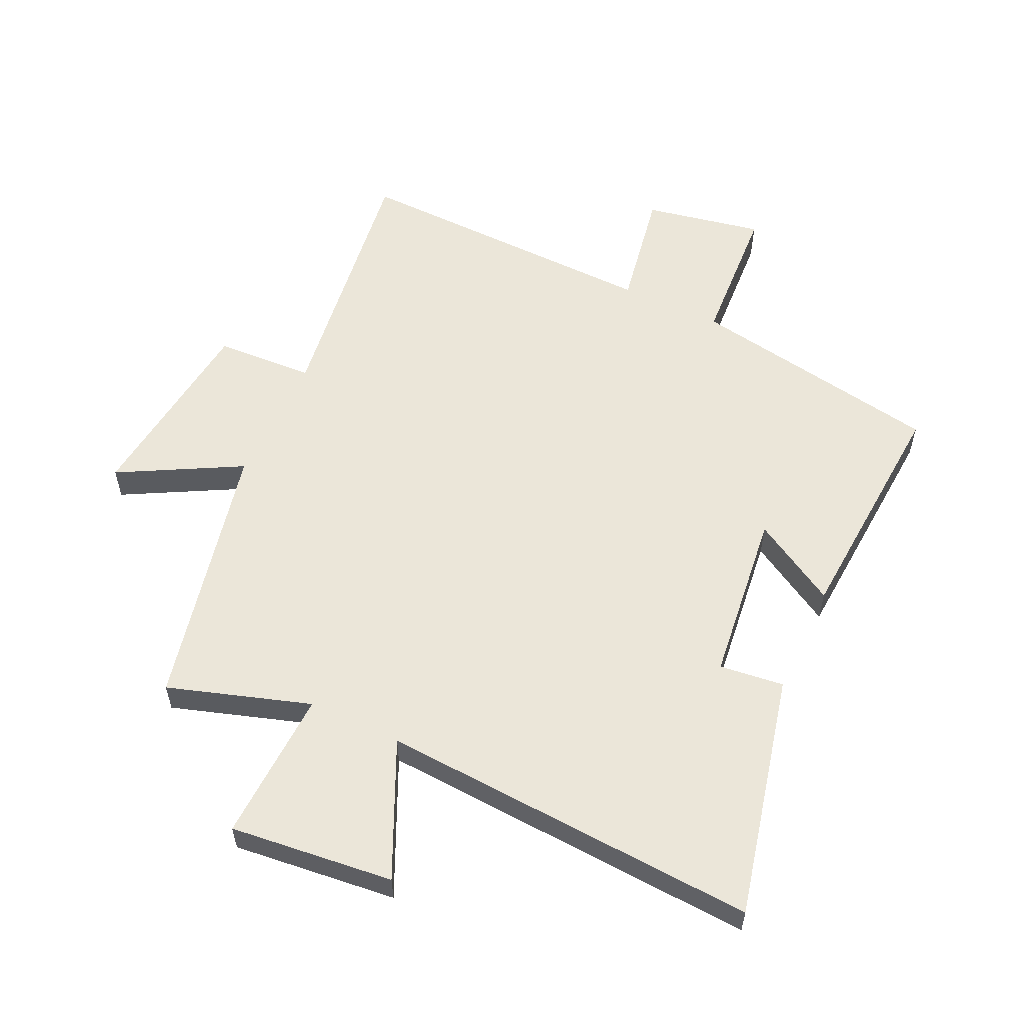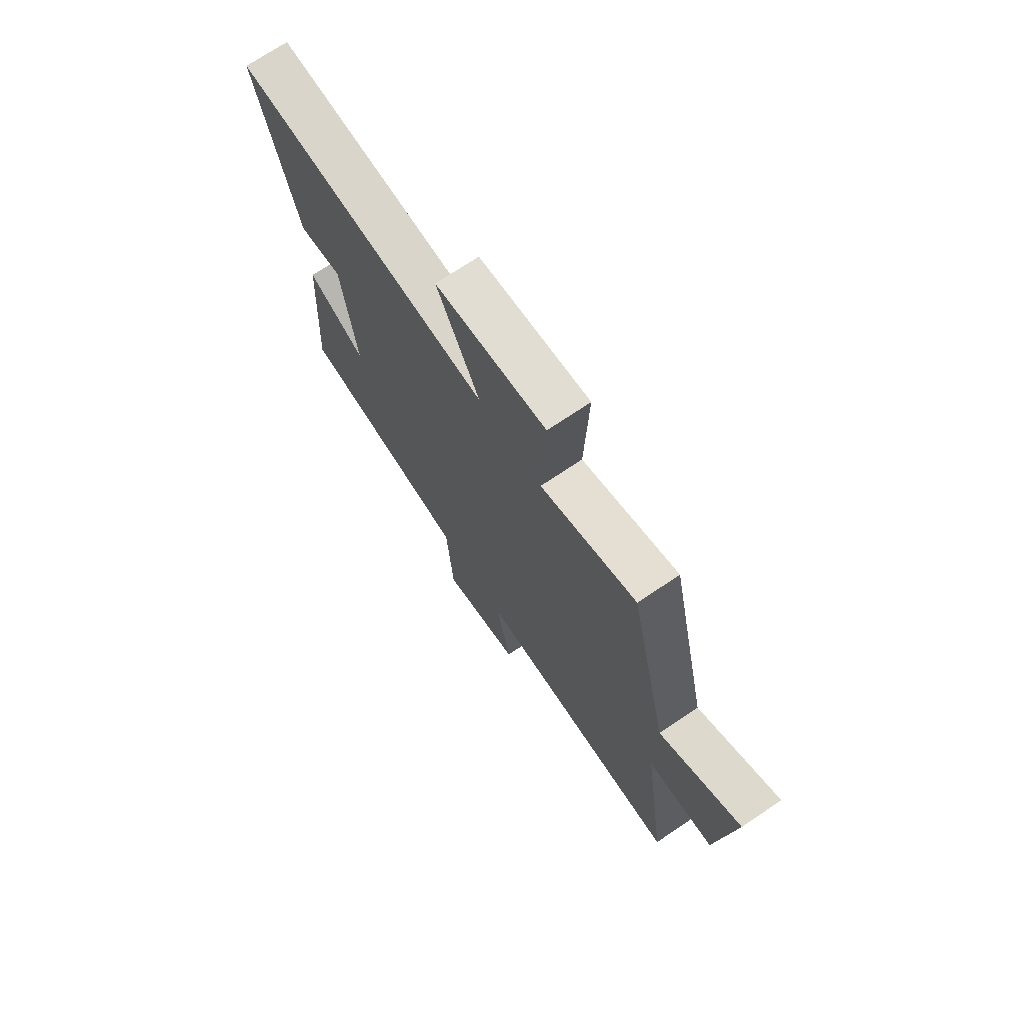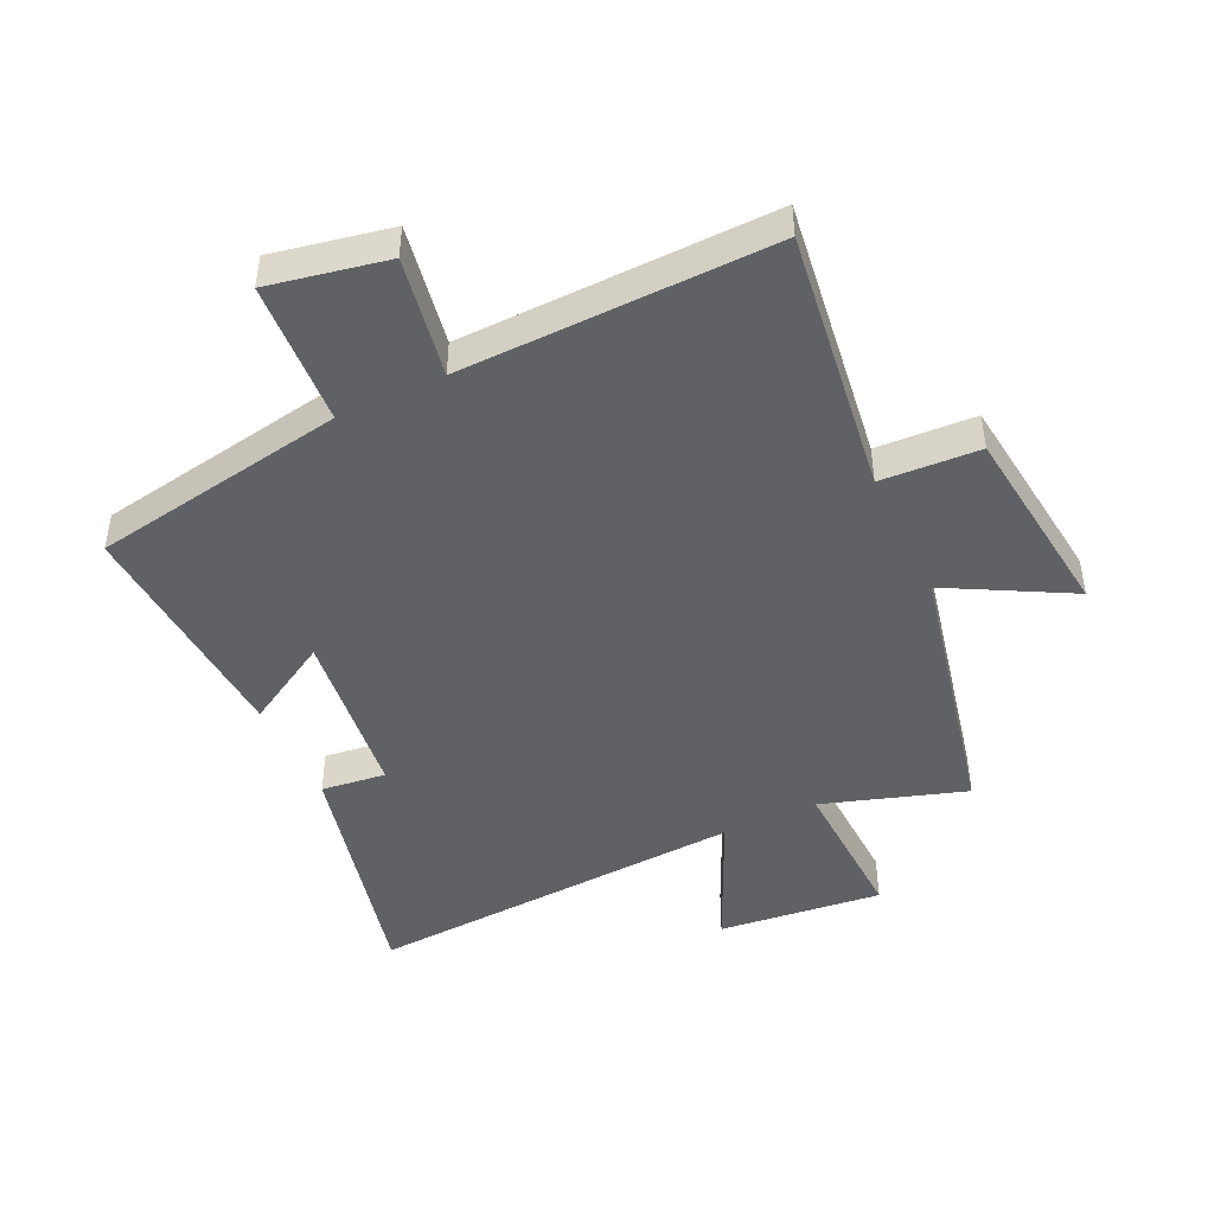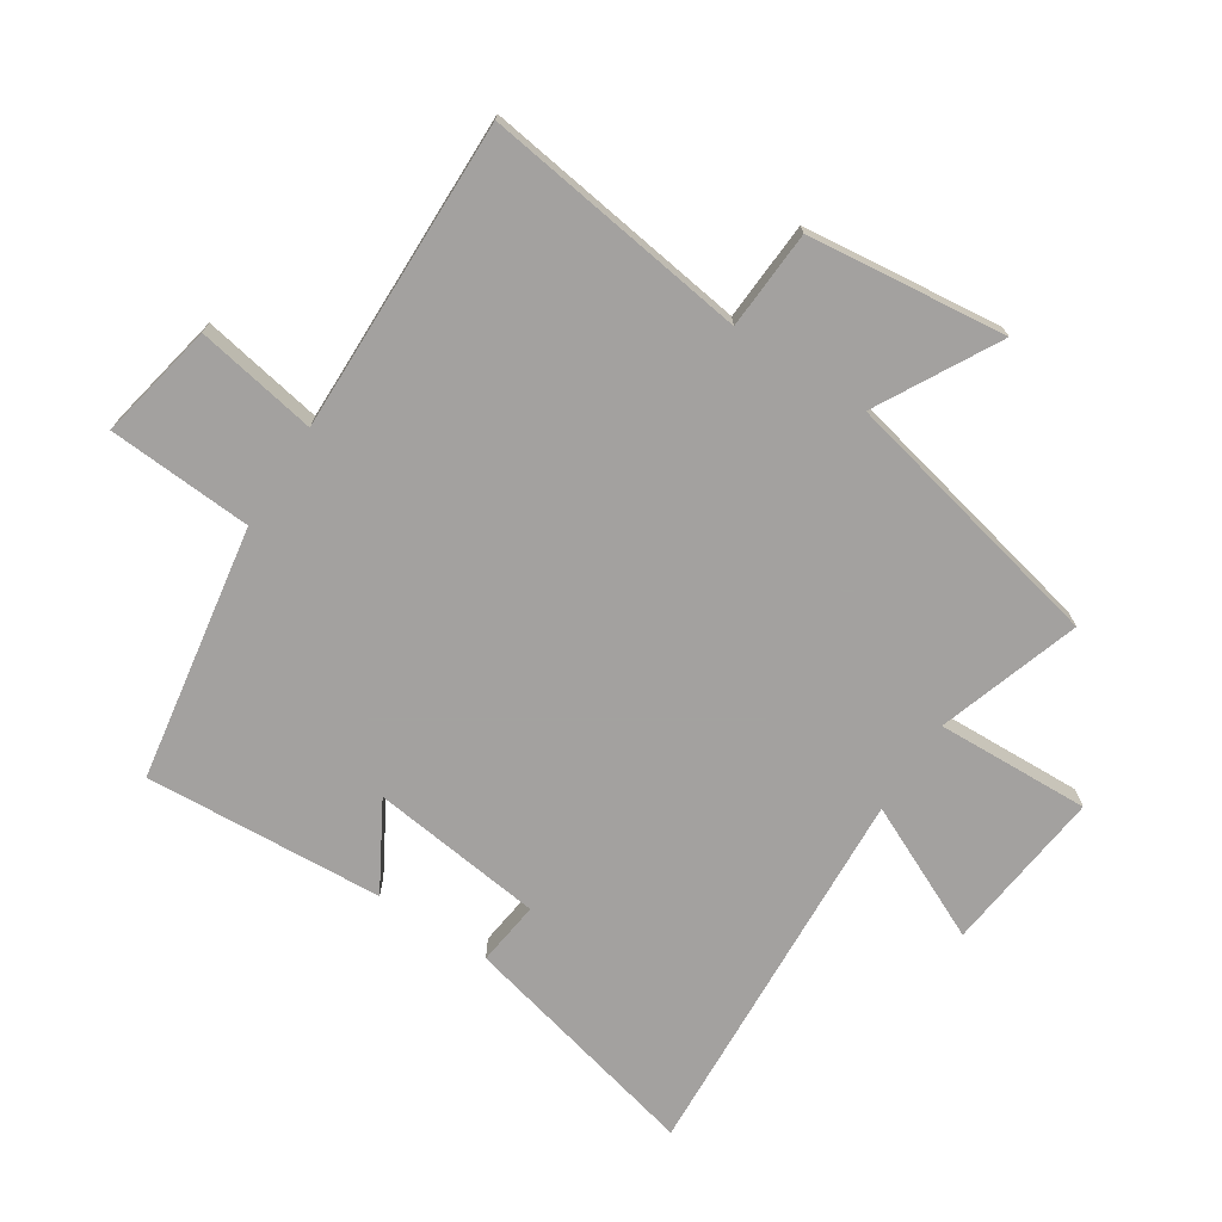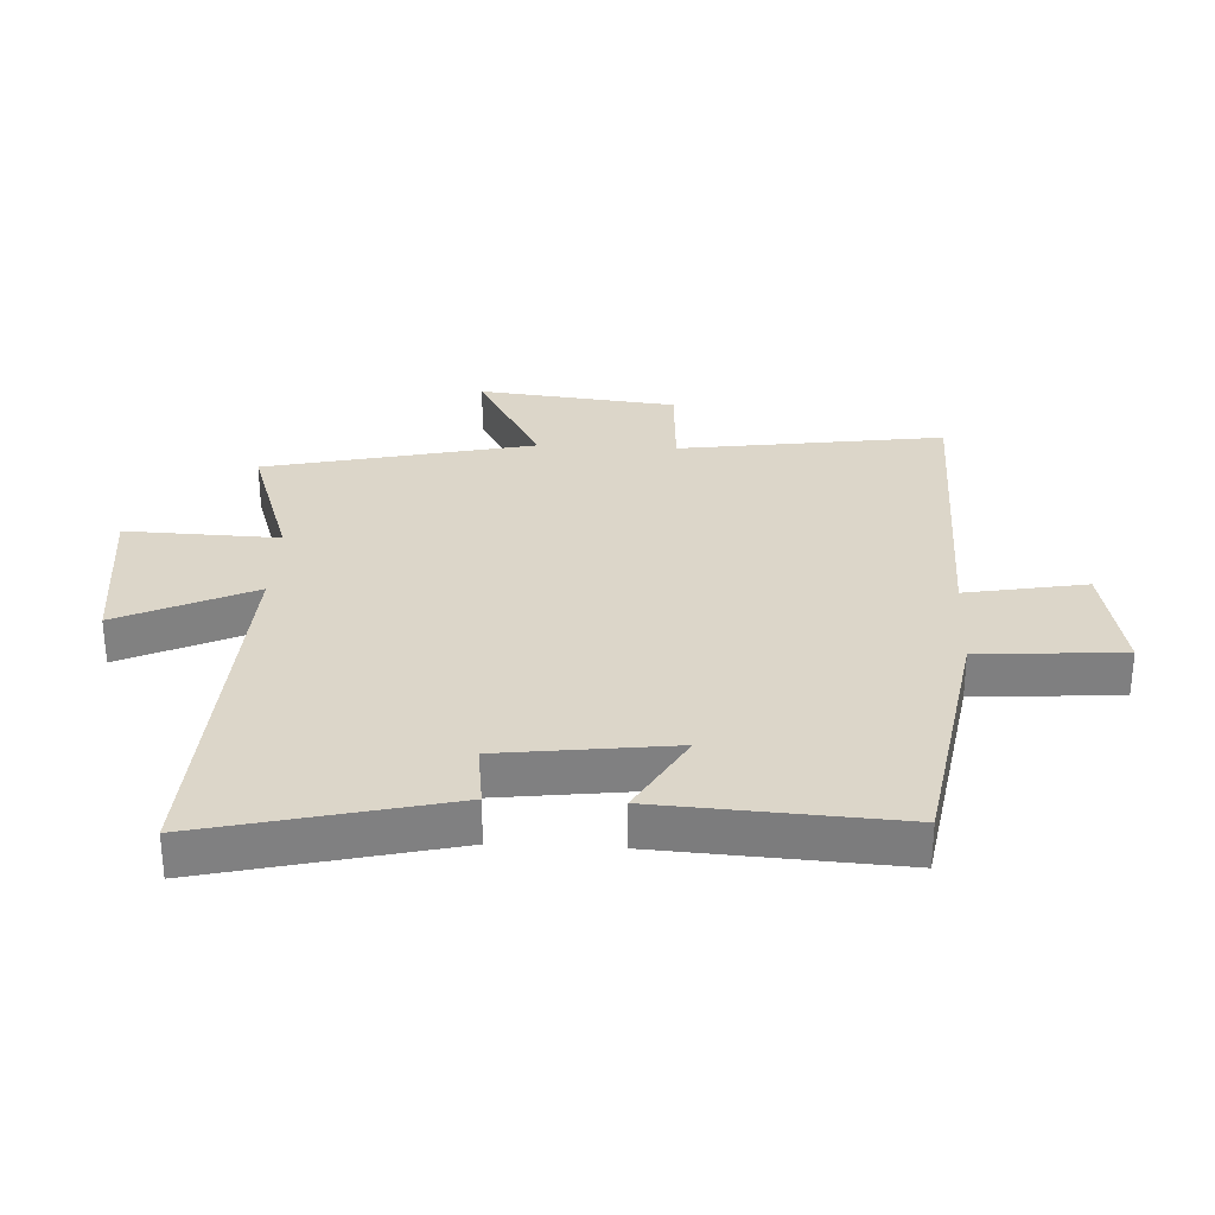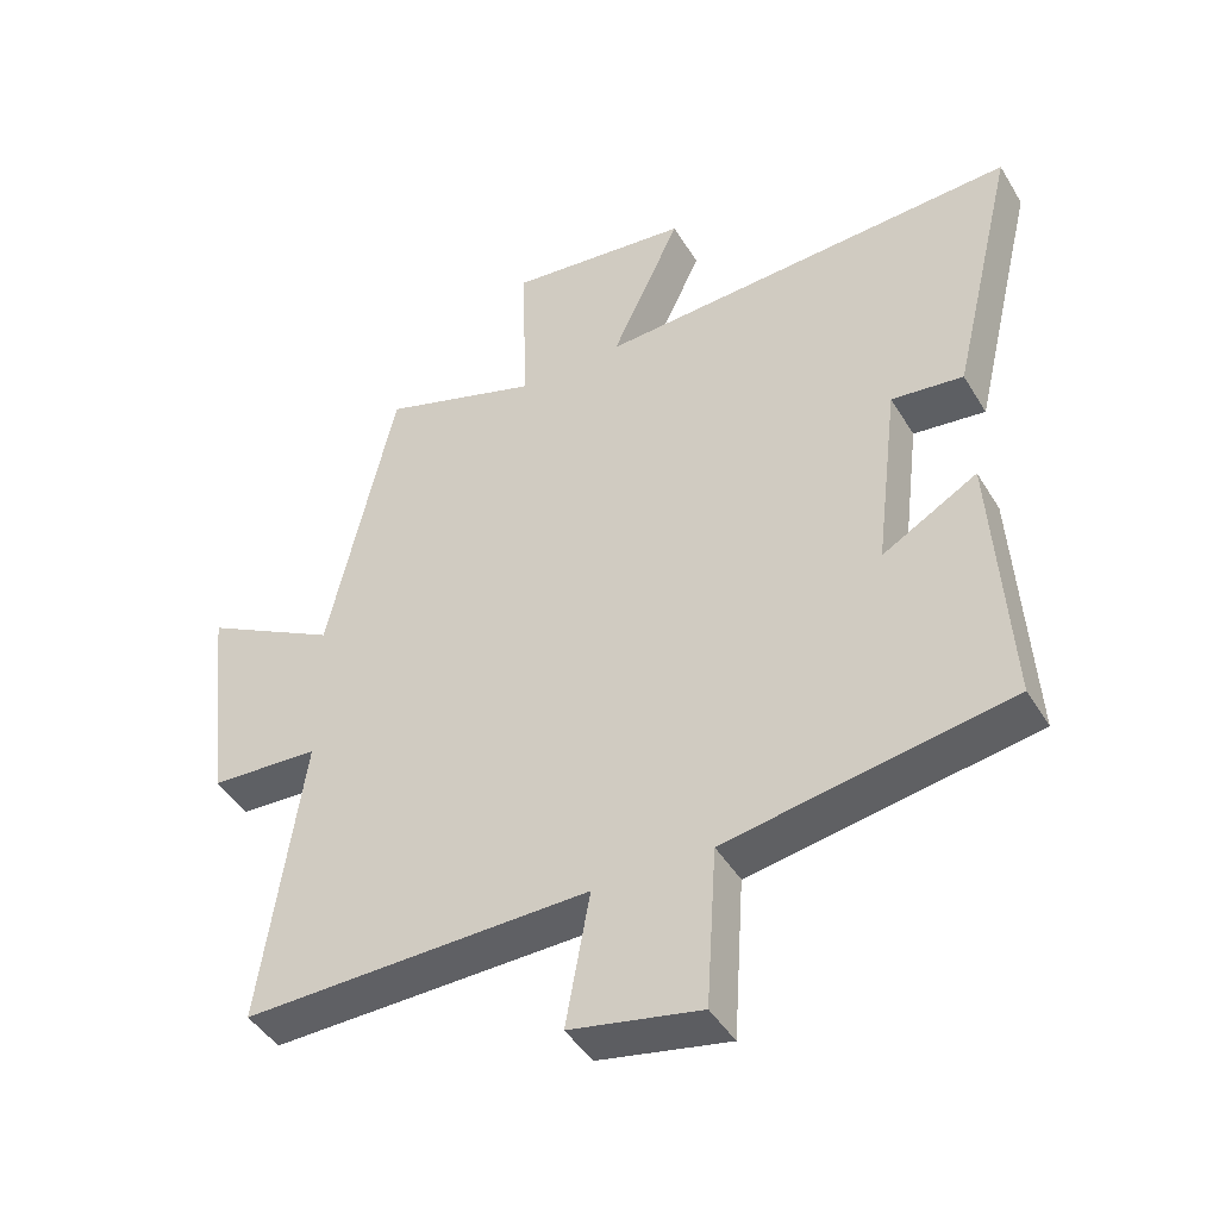
<metadata>
{"format":"obj","ext":"obj","renderer":"f3d","projection":"perspective","resolution":1024,"background":"white","views":[{"elev":57.1,"azim":25.4,"up":"+Y"},{"elev":72.0,"azim":-123.9,"up":"+Z"},{"elev":-46.0,"azim":-154.5,"up":"+Y"},{"elev":-72.3,"azim":-122.9,"up":"+Y"},{"elev":30.2,"azim":92.8,"up":"+Y"},{"elev":-44.5,"azim":29.2,"up":"+Z"}]}
</metadata>
<code>
v -0.403 0.07 0.575
v -0.174 0.07 0.5
v -0.183 0.07 0.747
v 0.081 0.07 0.717
v -0.02 0.07 0.5
v 0.594 0.07 0.533
v 0.5 0.07 0.14
v 0.396 0.07 0.153
v 0.362 0.07 -0.125
v 0.5 0.07 -0.046
v 0.524 0.07 -0.431
v 0.113 0.07 -0.5
v 0.098 0.07 -0.733
v -0.092 0.07 -0.695
v -0.057 0.07 -0.5
v -0.56 0.07 -0.509
v -0.5 0.07 -0.081
v -0.659 0.07 -0.072
v -0.695 0.07 0.248
v -0.5 0.07 0.141
v -0.403 0 0.575
v -0.174 0 0.5
v -0.183 0 0.747
v 0.081 0 0.717
v -0.02 0 0.5
v 0.594 0 0.533
v 0.5 0 0.14
v 0.396 0 0.153
v 0.362 0 -0.125
v 0.5 0 -0.046
v 0.524 0 -0.431
v 0.113 0 -0.5
v 0.098 0 -0.733
v -0.092 0 -0.695
v -0.057 0 -0.5
v -0.56 0 -0.509
v -0.5 0 -0.081
v -0.659 0 -0.072
v -0.695 0 0.248
v -0.5 0 0.141
f 17 18 19 20
f 17 20 1 2
f 15 16 17 2
f 12 13 14 15
f 11 12 15
f 10 11 15
f 9 10 15
f 8 9 15 2
f 5 6 7 8
f 5 8 2
f 2 3 4 5
f 40 39 38 37
f 22 21 40 37
f 22 37 36 35
f 35 34 33 32
f 35 32 31
f 35 31 30
f 35 30 29
f 22 35 29 28
f 28 27 26 25
f 22 28 25
f 25 24 23 22
f 1 21 22 2
f 2 22 23 3
f 3 23 24 4
f 4 24 25 5
f 5 25 26 6
f 6 26 27 7
f 7 27 28 8
f 8 28 29 9
f 9 29 30 10
f 10 30 31 11
f 11 31 32 12
f 12 32 33 13
f 13 33 34 14
f 14 34 35 15
f 15 35 36 16
f 16 36 37 17
f 17 37 38 18
f 18 38 39 19
f 19 39 40 20
f 20 40 21 1

</code>
